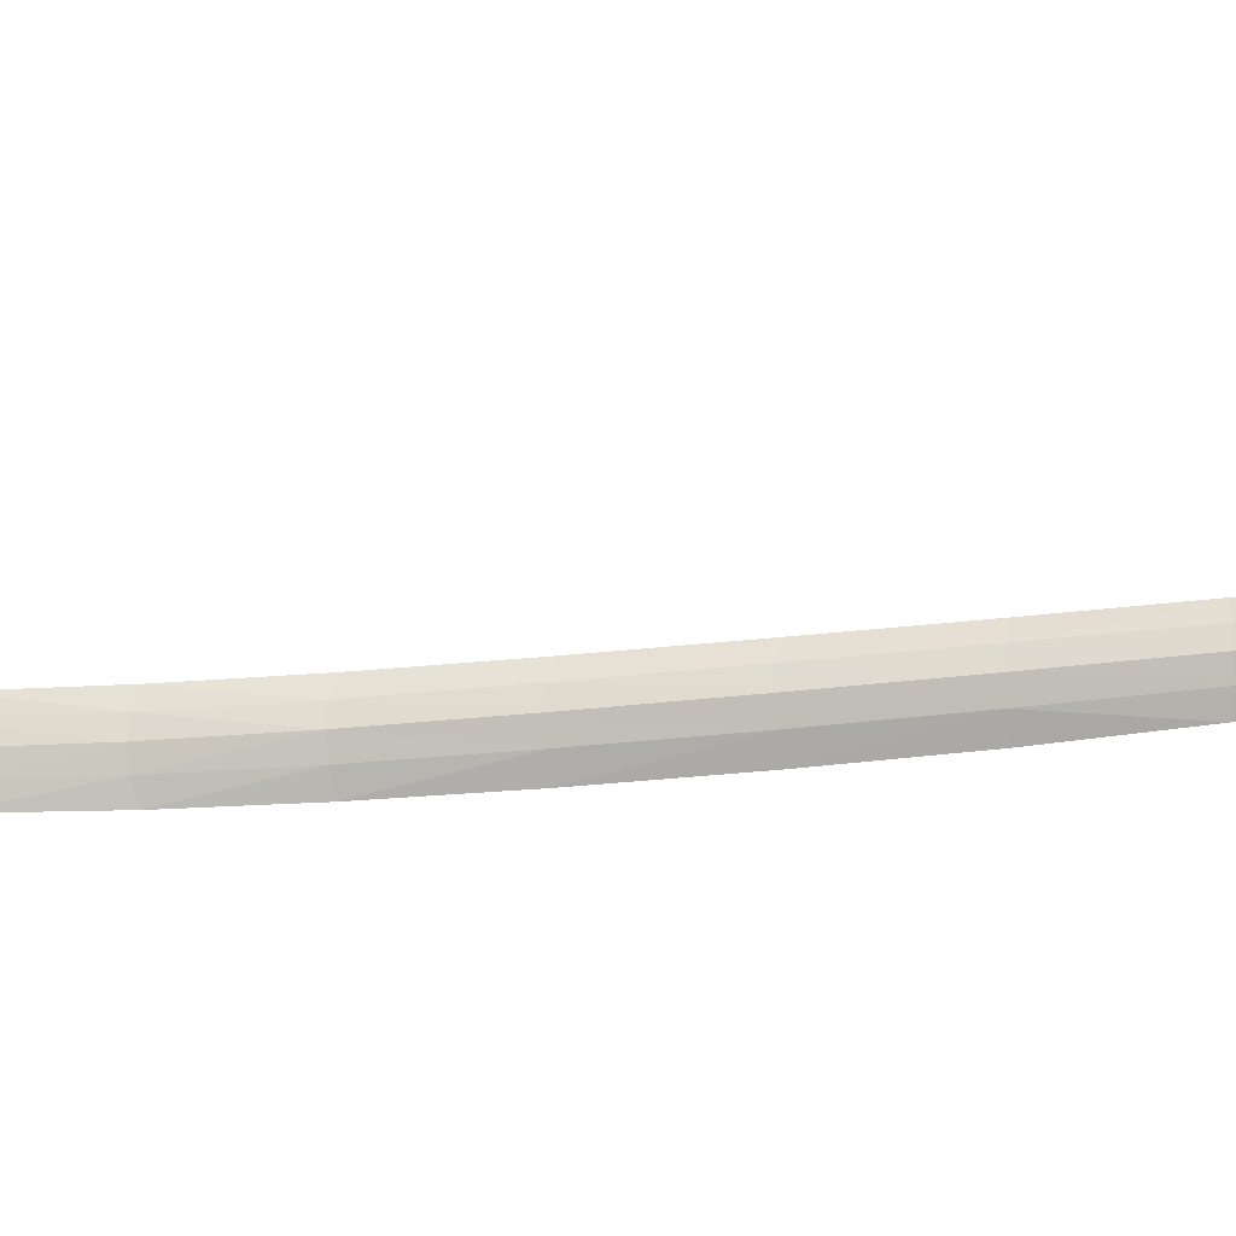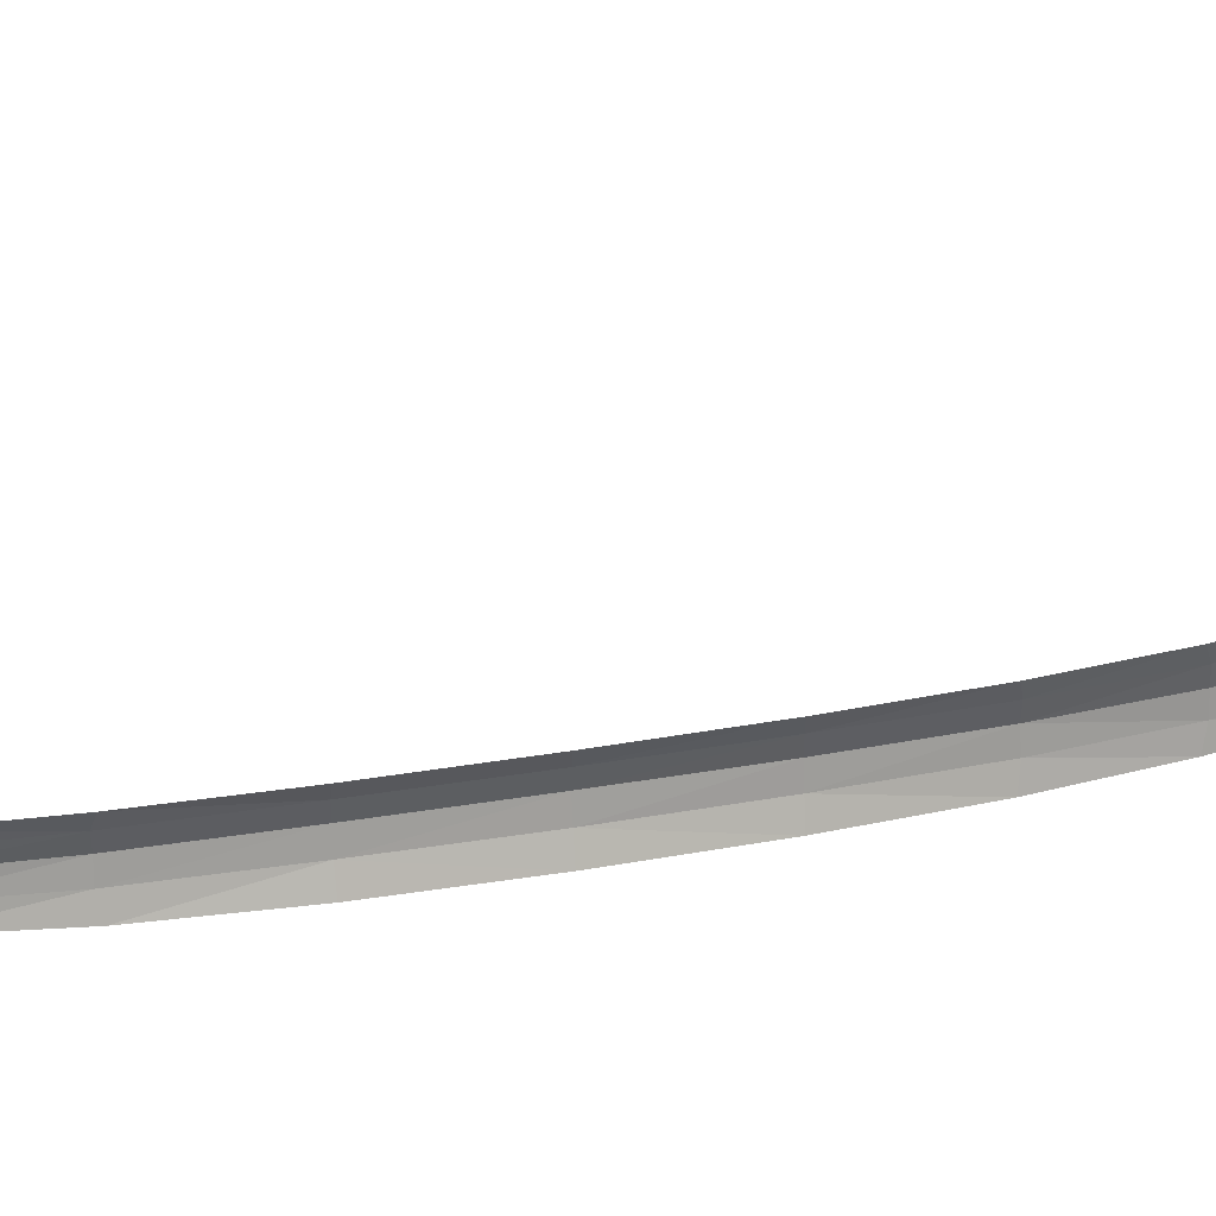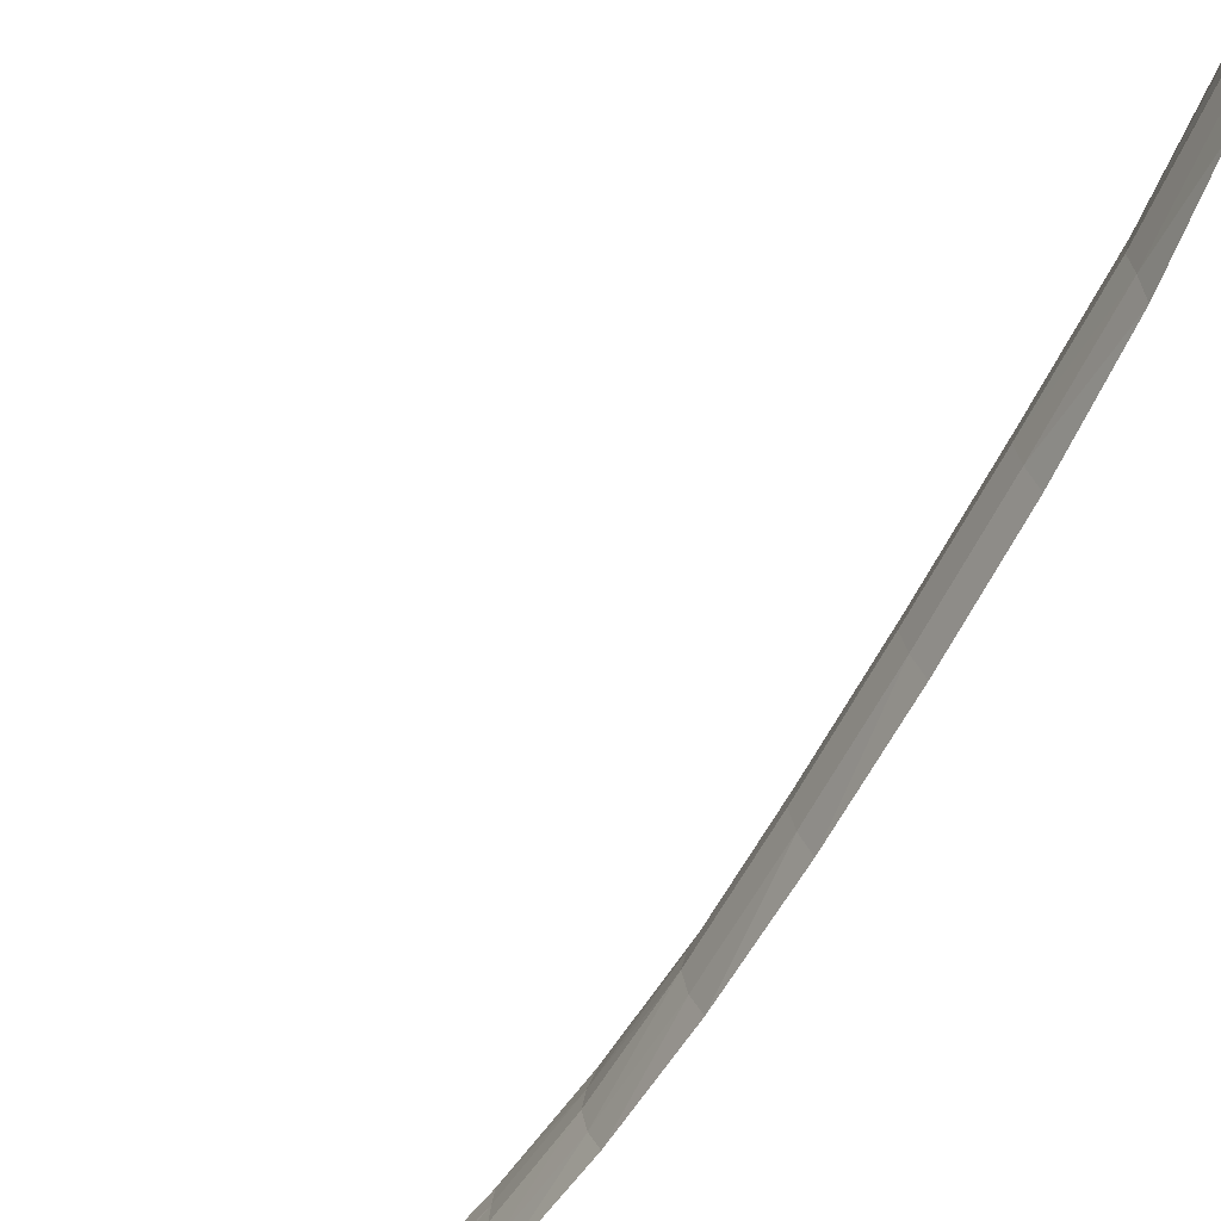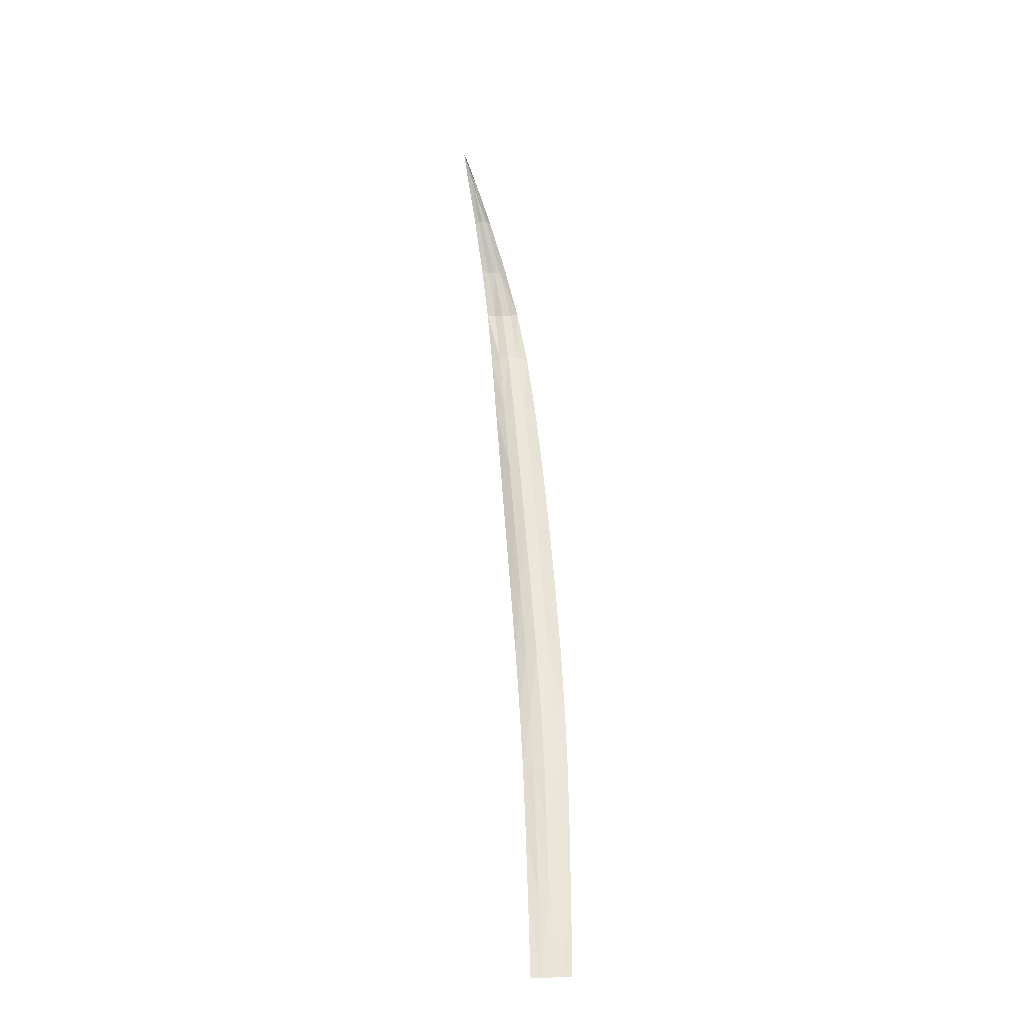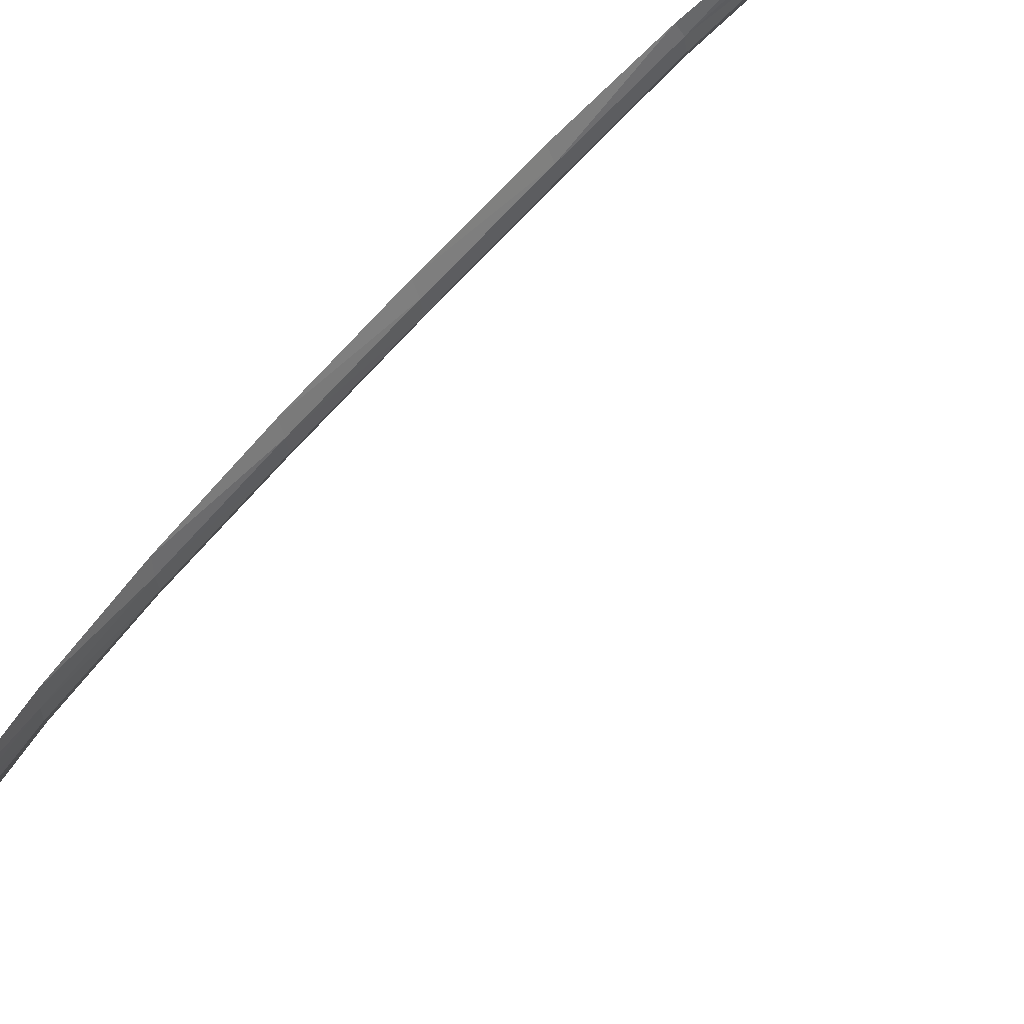
<metadata>
{"format":"obj","ext":"obj","renderer":"f3d","projection":"perspective","resolution":1024,"background":"white","views":[{"elev":-12.9,"azim":85.1,"up":"+Z"},{"elev":33.1,"azim":-121.7,"up":"+Z"},{"elev":-54.6,"azim":140.0,"up":"+Z"},{"elev":-47.4,"azim":94.4,"up":"+Y"},{"elev":69.1,"azim":29.3,"up":"+Z"}]}
</metadata>
<code>
o Grass_20.018
v 0.003676 0.1018 -0.001733
v 0.003358 0.102 0.009637
v 0.006988 0.1929 0.01115
v 0.007828 0.1938 -0.000731
v 0.002434 0.0987 0.02083
v 0.004894 0.1875 0.0227
v 4.6e-05 -0 0.008101
v 0.000346 -0 0.01892
v -0.00026 -0 -0.002711
v 0.00631 0.1929 -0.01313
v 0.01074 0.2699 -0.01262
v 0.00799 0.2695 -0.02576
v 0.003544 0.1875 -0.02573
v 0.01931 0.3424 -0.01097
v 0.01616 0.3475 -0.02465
v 0.01286 0.2693 0.000475
v 0.02154 0.341 0.002557
v 0.0363 0.4218 0.006103
v 0.03391 0.4226 0.01891
v 0.05294 0.511 0.02368
v 0.05546 0.5097 0.0107
v 0.03014 0.4272 0.03134
v 0.04754 0.5142 0.03593
v 0.02004 0.3424 0.01525
v 0.01763 0.3475 0.0277
v 0.07695 0.6004 0.01587
v 0.07415 0.6018 0.02884
v 0.09671 0.6927 0.03399
v 0.0993 0.6913 0.02123
v 0.06825 0.6048 0.04091
v 0.09074 0.6952 0.04576
v 0.1217 0.779 0.02661
v 0.1194 0.7806 0.03887
v 0.1425 0.8556 0.04324
v 0.1442 0.8554 0.03202
v 0.1144 0.7796 0.05013
v 0.1386 0.8525 0.05369
v 0.1683 0.9139 0.03782
v 0.1672 0.9153 0.04759
v 0.2036 0.9643 0.05393
v 0.203 0.963 0.04614
v 0.1683 0.9148 0.05744
v 0.2082 0.9672 0.06234
v 0.2538 1.011 0.05835
v 0.2542 1.012 0.06323
v 0.306 1.048 0.07288
v 0.303 1.046 0.07018
v 0.2518 1.008 0.06777
v 0.2916 1.037 0.0728
v 0.323 1.058 0.07498
v 0.3059 1.048 0.06888
v 0.3217 1.056 0.07329
v 0.2913 1.037 0.06206
v 0.3298 1.06 0.07663
v 0.002716 0.102 -0.01336
v -0.000554 -0 -0.01341
v 0.00115 0.0987 -0.02504
v -0.000854 -0 -0.02411
v 0.01145 0.2699 0.01277
v 0.0094 0.2695 0.02487
v 0.03316 0.4226 -0.007985
v 0.02865 0.4272 -0.02229
v 0.05218 0.511 -0.003611
v 0.04602 0.5142 -0.01852
v 0.07338 0.6018 0.001405
v 0.06674 0.6048 -0.01355
v 0.09596 0.6927 0.007111
v 0.08925 0.6952 -0.007583
v 0.1187 0.7806 0.01316
v 0.113 0.7796 -0.000575
v 0.1419 0.8556 0.01989
v 0.1374 0.8525 0.007537
v 0.1666 0.9153 0.02743
v 0.1672 0.9148 0.01809
v 0.2031 0.9643 0.03859
v 0.2074 0.9672 0.03243
v 0.2539 1.012 0.05364
v 0.2512 1.008 0.04798
v 0.3218 1.056 0.07608
v 0.003676 0.1018 -0.001733
v 0.003358 0.102 0.009637
v 4.6e-05 -0 0.008101
v -0.00026 -0 -0.002711
v 0.002434 0.0987 0.02083
v 0.000346 -0 0.01892
v 0.006988 0.1929 0.01115
v 0.004894 0.1875 0.0227
v 0.007828 0.1938 -0.000731
v 0.00631 0.1929 -0.01313
v 0.01074 0.2699 -0.01262
v 0.01286 0.2693 0.000475
v 0.01931 0.3424 -0.01097
v 0.02154 0.341 0.002557
v 0.00799 0.2695 -0.02576
v 0.01616 0.3475 -0.02465
v 0.003544 0.1875 -0.02573
v 0.0363 0.4218 0.006103
v 0.03391 0.4226 0.01891
v 0.02004 0.3424 0.01525
v 0.03014 0.4272 0.03134
v 0.01763 0.3475 0.0277
v 0.05294 0.511 0.02368
v 0.04754 0.5142 0.03593
v 0.05546 0.5097 0.0107
v 0.07695 0.6004 0.01587
v 0.07415 0.6018 0.02884
v 0.06825 0.6048 0.04091
v 0.09671 0.6927 0.03399
v 0.09074 0.6952 0.04576
v 0.0993 0.6913 0.02123
v 0.1217 0.779 0.02661
v 0.1194 0.7806 0.03887
v 0.1144 0.7796 0.05013
v 0.1425 0.8556 0.04324
v 0.1386 0.8525 0.05369
v 0.1442 0.8554 0.03202
v 0.1683 0.9139 0.03782
v 0.1672 0.9153 0.04759
v 0.1683 0.9148 0.05744
v 0.2036 0.9643 0.05393
v 0.2082 0.9672 0.06234
v 0.203 0.963 0.04614
v 0.2538 1.011 0.05835
v 0.2542 1.012 0.06323
v 0.2518 1.008 0.06777
v 0.306 1.048 0.07288
v 0.2916 1.037 0.0728
v 0.303 1.046 0.07018
v 0.323 1.058 0.07498
v 0.3217 1.056 0.07329
v 0.3298 1.06 0.07663
v 0.3059 1.048 0.06888
v 0.2913 1.037 0.06206
v 0.002716 0.102 -0.01336
v 0.00115 0.0987 -0.02504
v -0.000554 -0 -0.01341
v -0.000854 -0 -0.02411
v 0.01145 0.2699 0.01277
v 0.0094 0.2695 0.02487
v 0.03316 0.4226 -0.007985
v 0.05218 0.511 -0.003611
v 0.02865 0.4272 -0.02229
v 0.04602 0.5142 -0.01852
v 0.07338 0.6018 0.001405
v 0.09596 0.6927 0.007111
v 0.06674 0.6048 -0.01355
v 0.08925 0.6952 -0.007583
v 0.1187 0.7806 0.01316
v 0.1419 0.8556 0.01989
v 0.113 0.7796 -0.000575
v 0.1374 0.8525 0.007537
v 0.1666 0.9153 0.02743
v 0.2031 0.9643 0.03859
v 0.1672 0.9148 0.01809
v 0.2074 0.9672 0.03243
v 0.2539 1.012 0.05364
v 0.2512 1.008 0.04798
v 0.3218 1.056 0.07608
f 1 3 4
f 2 6 3
f 7 5 2
f 7 1 9
f 10 12 13
f 14 12 11
f 17 11 16
f 4 11 10
f 19 21 18
f 22 20 19
f 25 19 24
f 24 18 17
f 27 29 26
f 30 28 27
f 23 27 20
f 20 26 21
f 33 35 32
f 33 37 34
f 28 36 33
f 28 32 29
f 39 41 38
f 42 40 39
f 34 42 39
f 34 38 35
f 45 47 44
f 45 49 46
f 43 45 40
f 40 44 41
f 50 51 47
f 52 53 51
f 50 54 52
f 50 52 51
f 1 56 9
f 57 56 55
f 13 55 10
f 10 1 4
f 59 17 16
f 60 24 59
f 3 60 59
f 4 59 16
f 18 14 17
f 61 15 14
f 63 62 61
f 63 18 21
f 65 21 26
f 65 64 63
f 67 66 65
f 67 26 29
f 69 29 32
f 70 67 69
f 72 69 71
f 71 32 35
f 73 35 38
f 74 71 73
f 75 74 73
f 75 38 41
f 77 41 44
f 78 75 77
f 53 77 51
f 47 77 44
f 50 79 54
f 46 49 79
f 50 47 46
f 50 46 79
f 80 82 83
f 84 82 81
f 87 81 86
f 86 80 88
f 90 88 89
f 90 93 91
f 94 92 90
f 94 89 96
f 97 99 93
f 98 101 99
f 102 100 98
f 104 98 97
f 105 102 104
f 106 103 102
f 108 107 106
f 110 106 105
f 111 108 110
f 113 108 112
f 115 112 114
f 116 112 111
f 117 114 116
f 119 114 118
f 120 119 118
f 122 118 117
f 123 120 122
f 124 121 120
f 127 124 126
f 128 124 123
f 129 130 131
f 132 133 130
f 129 128 132
f 129 132 130
f 80 89 88
f 134 96 89
f 136 135 134
f 136 80 83
f 138 88 91
f 139 86 138
f 99 139 138
f 93 138 91
f 97 141 104
f 142 141 140
f 95 140 92
f 92 97 93
f 105 145 110
f 146 145 144
f 143 144 141
f 104 144 105
f 111 149 116
f 148 151 149
f 145 150 148
f 110 148 111
f 117 153 122
f 154 153 152
f 149 154 152
f 116 152 117
f 156 128 123
f 156 133 132
f 153 157 156
f 122 156 123
f 129 126 128
f 158 127 126
f 129 131 158
f 129 158 126
f 1 2 3
f 2 5 6
f 7 8 5
f 7 2 1
f 10 11 12
f 14 15 12
f 17 14 11
f 4 16 11
f 19 20 21
f 22 23 20
f 25 22 19
f 24 19 18
f 27 28 29
f 30 31 28
f 23 30 27
f 20 27 26
f 33 34 35
f 33 36 37
f 28 31 36
f 28 33 32
f 39 40 41
f 42 43 40
f 34 37 42
f 34 39 38
f 45 46 47
f 45 48 49
f 43 48 45
f 40 45 44
f 1 55 56
f 57 58 56
f 13 57 55
f 10 55 1
f 59 24 17
f 60 25 24
f 3 6 60
f 4 3 59
f 18 61 14
f 61 62 15
f 63 64 62
f 63 61 18
f 65 63 21
f 65 66 64
f 67 68 66
f 67 65 26
f 69 67 29
f 70 68 67
f 72 70 69
f 71 69 32
f 73 71 35
f 74 72 71
f 75 76 74
f 75 73 38
f 77 75 41
f 78 76 75
f 53 78 77
f 47 51 77
f 80 81 82
f 84 85 82
f 87 84 81
f 86 81 80
f 90 91 88
f 90 92 93
f 94 95 92
f 94 90 89
f 97 98 99
f 98 100 101
f 102 103 100
f 104 102 98
f 105 106 102
f 106 107 103
f 108 109 107
f 110 108 106
f 111 112 108
f 113 109 108
f 115 113 112
f 116 114 112
f 117 118 114
f 119 115 114
f 120 121 119
f 122 120 118
f 123 124 120
f 124 125 121
f 127 125 124
f 128 126 124
f 80 134 89
f 134 135 96
f 136 137 135
f 136 134 80
f 138 86 88
f 139 87 86
f 99 101 139
f 93 99 138
f 97 140 141
f 142 143 141
f 95 142 140
f 92 140 97
f 105 144 145
f 146 147 145
f 143 146 144
f 104 141 144
f 111 148 149
f 148 150 151
f 145 147 150
f 110 145 148
f 117 152 153
f 154 155 153
f 149 151 154
f 116 149 152
f 156 132 128
f 156 157 133
f 153 155 157
f 122 153 156

</code>
